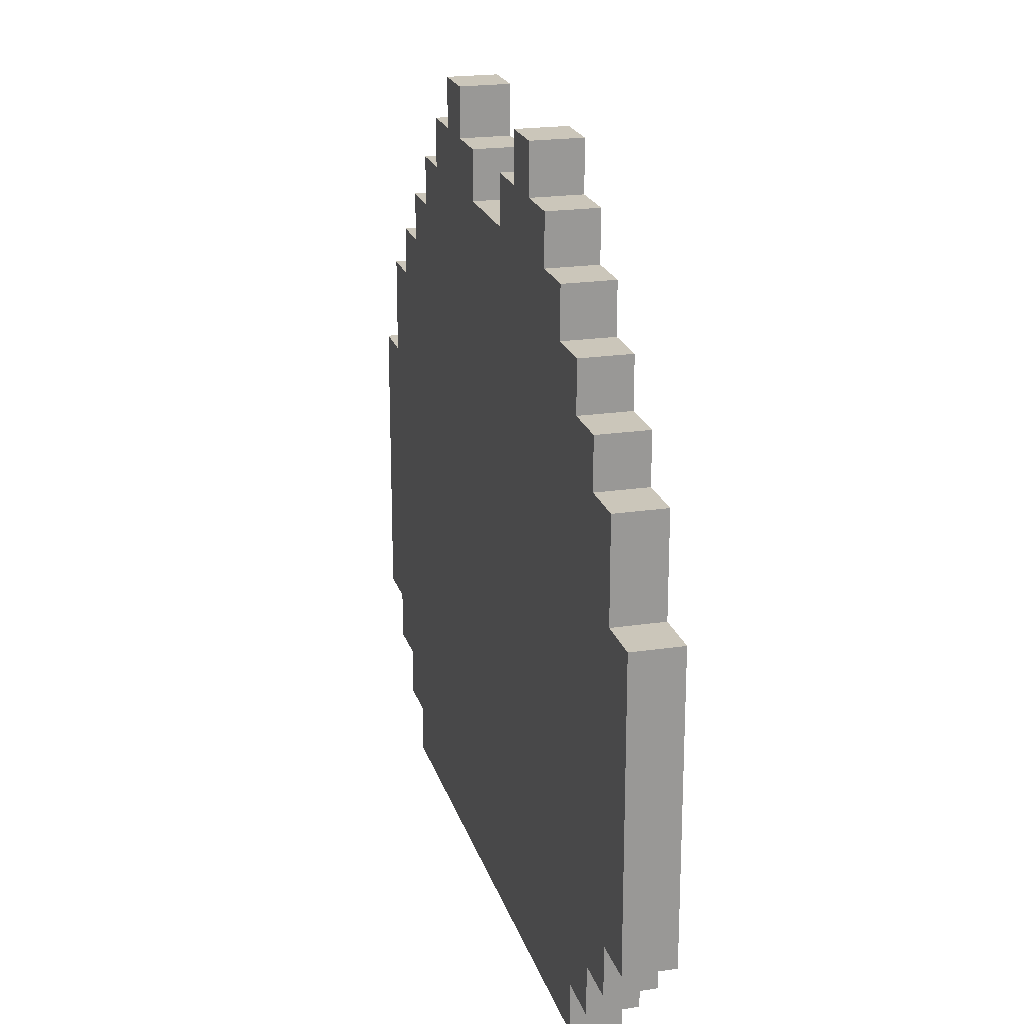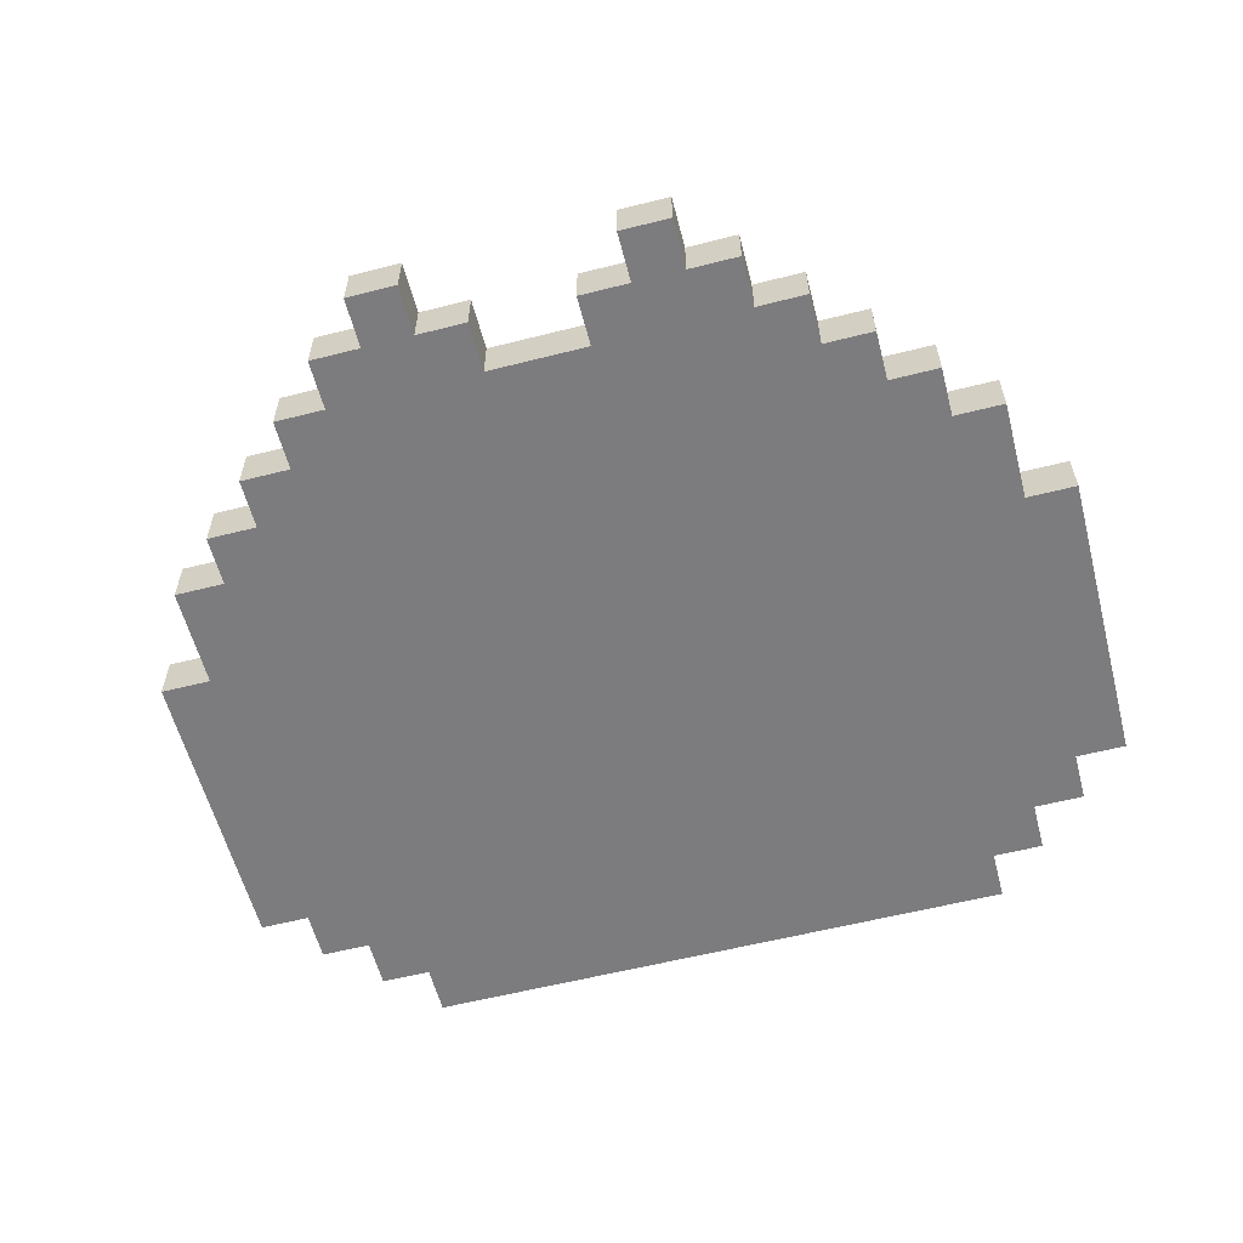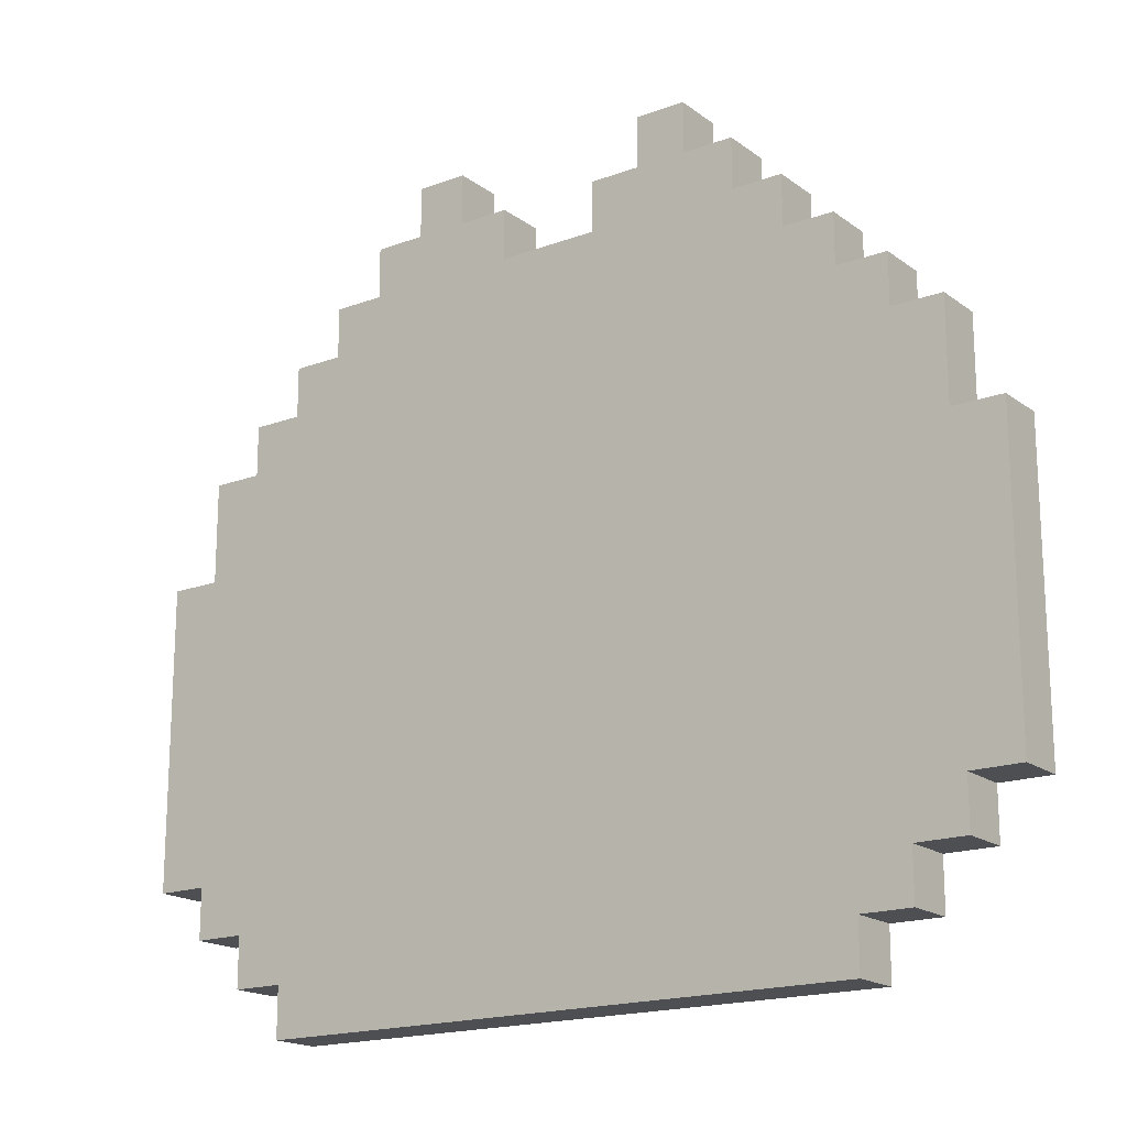
<metadata>
{"format":"obj","ext":"obj","renderer":"f3d","projection":"perspective","resolution":1024,"background":"white","views":[{"elev":21.1,"azim":-105.0,"up":"+Y"},{"elev":-58.9,"azim":-165.4,"up":"+Z"},{"elev":-18.0,"azim":-144.2,"up":"+Y"}]}
</metadata>
<code>
o PigHead
v -0.9 0.3 -0.1
v -0.9 0.9 -0.1
v -0.9 0.3 0
v -0.9 0.9 0
v -0.8 0.2 -0.1
v -0.8 0.3 -0.1
v -0.8 0.9 -0.1
v -0.8 1.1 -0.1
v -0.8 0.2 0
v -0.8 0.3 0
v -0.8 0.9 0
v -0.8 1.1 0
v -0.7 0.1 -0.1
v -0.7 0.2 -0.1
v -0.7 1.1 -0.1
v -0.7 1.2 -0.1
v -0.7 0.1 0
v -0.7 0.2 0
v -0.7 1.1 0
v -0.7 1.2 0
v -0.6 0 -0.1
v -0.6 0.1 -0.1
v -0.6 1.2 -0.1
v -0.6 1.3 -0.1
v -0.6 0 0
v -0.6 0.1 0
v -0.6 1.2 0
v -0.6 1.3 0
v -0.5 1.3 -0.1
v -0.5 1.4 -0.1
v -0.5 1.3 0
v -0.5 1.4 0
v -0.4 1.4 -0.1
v -0.4 1.5 -0.1
v -0.4 1.4 0
v -0.4 1.5 0
v -0.3 1.5 -0.1
v -0.3 1.6 -0.1
v -0.3 1.5 0
v -0.3 1.6 0
v 0.1 1.4 -0.1
v 0.1 1.5 -0.1
v 0.1 1.4 0
v 0.1 1.5 0
v 0.2 1.5 -0.1
v 0.2 1.6 -0.1
v 0.2 1.5 0
v 0.2 1.6 0
v -0.2 1.5 -0.1
v -0.2 1.6 -0.1
v -0.2 1.5 0
v -0.2 1.6 0
v -0.1 1.4 -0.1
v -0.1 1.5 -0.1
v -0.1 1.4 0
v -0.1 1.5 0
v 0.3 1.5 -0.1
v 0.3 1.6 -0.1
v 0.3 1.5 0
v 0.3 1.6 0
v 0.4 1.4 -0.1
v 0.4 1.5 -0.1
v 0.4 1.4 0
v 0.4 1.5 0
v 0.5 1.3 -0.1
v 0.5 1.4 -0.1
v 0.5 1.3 0
v 0.5 1.4 0
v 0.6 0 -0.1
v 0.6 0.1 -0.1
v 0.6 1.2 -0.1
v 0.6 1.3 -0.1
v 0.6 0 0
v 0.6 0.1 0
v 0.6 1.2 0
v 0.6 1.3 0
v 0.7 0.1 -0.1
v 0.7 0.2 -0.1
v 0.7 1.1 -0.1
v 0.7 1.2 -0.1
v 0.7 0.1 0
v 0.7 0.2 0
v 0.7 1.1 0
v 0.7 1.2 0
v 0.8 0.2 -0.1
v 0.8 0.3 -0.1
v 0.8 0.9 -0.1
v 0.8 1.1 -0.1
v 0.8 0.2 0
v 0.8 0.3 0
v 0.8 0.9 0
v 0.8 1.1 0
v 0.9 0.3 -0.1
v 0.9 0.9 -0.1
v 0.9 0.3 0
v 0.9 0.9 0
v -0.6 0 -0.1
v -0.6 0 0
v -0.3 0 -0.1
v -0.3 0 0
v 0.3 0 -0.1
v 0.3 0 0
v 0.6 0 -0.1
v 0.6 0 0
v -0.7 0.1 -0.1
v -0.7 0.1 0
v -0.6 0.1 -0.1
v -0.6 0.1 0
v 0.6 0.1 -0.1
v 0.6 0.1 0
v 0.7 0.1 -0.1
v 0.7 0.1 0
v -0.8 0.2 -0.1
v -0.8 0.2 0
v -0.7 0.2 -0.1
v -0.7 0.2 0
v 0.7 0.2 -0.1
v 0.7 0.2 0
v 0.8 0.2 -0.1
v 0.8 0.2 0
v -0.9 0.3 -0.1
v -0.9 0.3 0
v -0.8 0.3 -0.1
v -0.8 0.3 0
v 0.8 0.3 -0.1
v 0.8 0.3 0
v 0.9 0.3 -0.1
v 0.9 0.3 0
v -0.9 0.9 -0.1
v -0.9 0.9 0
v -0.8 0.9 -0.1
v -0.8 0.9 0
v 0.8 0.9 -0.1
v 0.8 0.9 0
v 0.9 0.9 -0.1
v 0.9 0.9 0
v -0.8 1.1 -0.1
v -0.8 1.1 0
v -0.7 1.1 -0.1
v -0.7 1.1 0
v 0.7 1.1 -0.1
v 0.7 1.1 0
v 0.8 1.1 -0.1
v 0.8 1.1 0
v -0.7 1.2 -0.1
v -0.7 1.2 0
v -0.6 1.2 -0.1
v -0.6 1.2 0
v 0.6 1.2 -0.1
v 0.6 1.2 0
v 0.7 1.2 -0.1
v 0.7 1.2 0
v -0.6 1.3 -0.1
v -0.6 1.3 0
v -0.5 1.3 -0.1
v -0.5 1.3 0
v 0.5 1.3 -0.1
v 0.5 1.3 0
v 0.6 1.3 -0.1
v 0.6 1.3 0
v -0.5 1.4 -0.1
v -0.5 1.4 0
v -0.4 1.4 -0.1
v -0.4 1.4 0
v -0.1 1.4 -0.1
v -0.1 1.4 0
v 0.1 1.4 -0.1
v 0.1 1.4 0
v 0.4 1.4 -0.1
v 0.4 1.4 0
v 0.5 1.4 -0.1
v 0.5 1.4 0
v -0.4 1.5 -0.1
v -0.4 1.5 0
v -0.3 1.5 -0.1
v -0.3 1.5 0
v -0.2 1.5 -0.1
v -0.2 1.5 0
v -0.1 1.5 -0.1
v -0.1 1.5 0
v 0.1 1.5 -0.1
v 0.1 1.5 0
v 0.2 1.5 -0.1
v 0.2 1.5 0
v 0.3 1.5 -0.1
v 0.3 1.5 0
v 0.4 1.5 -0.1
v 0.4 1.5 0
v -0.3 1.6 -0.1
v -0.3 1.6 0
v -0.2 1.6 -0.1
v -0.2 1.6 0
v 0.2 1.6 -0.1
v 0.2 1.6 0
v 0.3 1.6 -0.1
v 0.3 1.6 0
v -0.6 0 -0.1
v -0.3 0 -0.1
v 0.3 0 -0.1
v 0.6 0 -0.1
v -0.7 0.1 -0.1
v -0.6 0.1 -0.1
v -0.3 0.1 -0.1
v 0 0.1 -0.1
v 0.3 0.1 -0.1
v 0.6 0.1 -0.1
v 0.7 0.1 -0.1
v -0.8 0.2 -0.1
v -0.7 0.2 -0.1
v -0.6 0.2 -0.1
v -0.5 0.2 -0.1
v -0.4 0.2 -0.1
v 0 0.2 -0.1
v 0.6 0.2 -0.1
v 0.7 0.2 -0.1
v 0.8 0.2 -0.1
v -0.9 0.3 -0.1
v -0.8 0.3 -0.1
v -0.7 0.3 -0.1
v -0.6 0.3 -0.1
v -0.5 0.3 -0.1
v 0.7 0.3 -0.1
v 0.8 0.3 -0.1
v 0.9 0.3 -0.1
v -0.7 0.4 -0.1
v -0.6 0.4 -0.1
v -0.5 0.4 -0.1
v -0.7 0.5 -0.1
v -0.6 0.5 -0.1
v -0.5 0.5 -0.1
v -0.4 0.5 -0.1
v -0.3 0.5 -0.1
v -0.6 0.6 -0.1
v -0.5 0.6 -0.1
v -0.3 0.6 -0.1
v -0.2 0.6 -0.1
v 0.2 0.7 -0.1
v 0.8 0.7 -0.1
v -0.7 0.8 -0.1
v -0.6 0.8 -0.1
v -0.5 0.8 -0.1
v -0.4 0.8 -0.1
v 0 0.8 -0.1
v 0.2 0.8 -0.1
v 0.3 0.8 -0.1
v 0.6 0.8 -0.1
v 0.7 0.8 -0.1
v 0.8 0.8 -0.1
v -0.9 0.9 -0.1
v -0.8 0.9 -0.1
v -0.7 0.9 -0.1
v -0.6 0.9 -0.1
v -0.5 0.9 -0.1
v -0.4 0.9 -0.1
v 0 0.9 -0.1
v 0.2 0.9 -0.1
v 0.3 0.9 -0.1
v 0.4 0.9 -0.1
v 0.5 0.9 -0.1
v 0.6 0.9 -0.1
v 0.7 0.9 -0.1
v 0.8 0.9 -0.1
v 0.9 0.9 -0.1
v -0.7 1 -0.1
v -0.6 1 -0.1
v -0.5 1 -0.1
v -0.4 1 -0.1
v -0.3 1 -0.1
v 0.2 1 -0.1
v 0.3 1 -0.1
v 0.4 1 -0.1
v 0.5 1 -0.1
v 0.6 1 -0.1
v 0.7 1 -0.1
v -0.8 1.1 -0.1
v -0.7 1.1 -0.1
v -0.6 1.1 -0.1
v -0.5 1.1 -0.1
v -0.4 1.1 -0.1
v -0.3 1.1 -0.1
v -0.2 1.1 -0.1
v 0.2 1.1 -0.1
v 0.3 1.1 -0.1
v 0.5 1.1 -0.1
v 0.6 1.1 -0.1
v 0.7 1.1 -0.1
v 0.8 1.1 -0.1
v -0.7 1.2 -0.1
v -0.6 1.2 -0.1
v -0.5 1.2 -0.1
v -0.4 1.2 -0.1
v -0.3 1.2 -0.1
v 0.2 1.2 -0.1
v 0.4 1.2 -0.1
v 0.5 1.2 -0.1
v 0.6 1.2 -0.1
v 0.7 1.2 -0.1
v -0.6 1.3 -0.1
v -0.5 1.3 -0.1
v -0.4 1.3 -0.1
v -0.1 1.3 -0.1
v 0.1 1.3 -0.1
v 0.4 1.3 -0.1
v 0.5 1.3 -0.1
v 0.6 1.3 -0.1
v -0.5 1.4 -0.1
v -0.4 1.4 -0.1
v -0.3 1.4 -0.1
v -0.2 1.4 -0.1
v -0.1 1.4 -0.1
v 0.1 1.4 -0.1
v 0.2 1.4 -0.1
v 0.3 1.4 -0.1
v 0.4 1.4 -0.1
v 0.5 1.4 -0.1
v -0.4 1.5 -0.1
v -0.3 1.5 -0.1
v -0.2 1.5 -0.1
v -0.1 1.5 -0.1
v 0.1 1.5 -0.1
v 0.2 1.5 -0.1
v 0.3 1.5 -0.1
v 0.4 1.5 -0.1
v -0.3 1.6 -0.1
v -0.2 1.6 -0.1
v 0.2 1.6 -0.1
v 0.3 1.6 -0.1
v -0.6 0 0
v -0.3 0 0
v 0.3 0 0
v 0.6 0 0
v -0.7 0.1 0
v -0.6 0.1 0
v -0.3 0.1 0
v 0 0.1 0
v 0.3 0.1 0
v 0.6 0.1 0
v 0.7 0.1 0
v -0.8 0.2 0
v -0.7 0.2 0
v -0.6 0.2 0
v -0.5 0.2 0
v -0.4 0.2 0
v 0 0.2 0
v 0.6 0.2 0
v 0.7 0.2 0
v 0.8 0.2 0
v -0.9 0.3 0
v -0.8 0.3 0
v -0.7 0.3 0
v -0.6 0.3 0
v -0.5 0.3 0
v 0.7 0.3 0
v 0.8 0.3 0
v 0.9 0.3 0
v -0.7 0.4 0
v -0.6 0.4 0
v -0.5 0.4 0
v -0.7 0.5 0
v -0.6 0.5 0
v -0.5 0.5 0
v -0.4 0.5 0
v -0.3 0.5 0
v -0.6 0.6 0
v -0.5 0.6 0
v -0.3 0.6 0
v -0.2 0.6 0
v 0.2 0.7 0
v 0.8 0.7 0
v -0.7 0.8 0
v -0.6 0.8 0
v -0.5 0.8 0
v -0.4 0.8 0
v 0 0.8 0
v 0.2 0.8 0
v 0.3 0.8 0
v 0.6 0.8 0
v 0.7 0.8 0
v 0.8 0.8 0
v -0.9 0.9 0
v -0.8 0.9 0
v -0.7 0.9 0
v -0.6 0.9 0
v -0.5 0.9 0
v -0.4 0.9 0
v 0 0.9 0
v 0.2 0.9 0
v 0.3 0.9 0
v 0.4 0.9 0
v 0.5 0.9 0
v 0.6 0.9 0
v 0.7 0.9 0
v 0.8 0.9 0
v 0.9 0.9 0
v -0.7 1 0
v -0.6 1 0
v -0.5 1 0
v -0.4 1 0
v -0.3 1 0
v 0.2 1 0
v 0.3 1 0
v 0.4 1 0
v 0.5 1 0
v 0.6 1 0
v 0.7 1 0
v -0.8 1.1 0
v -0.7 1.1 0
v -0.6 1.1 0
v -0.5 1.1 0
v -0.4 1.1 0
v -0.3 1.1 0
v -0.2 1.1 0
v 0.2 1.1 0
v 0.3 1.1 0
v 0.5 1.1 0
v 0.6 1.1 0
v 0.7 1.1 0
v 0.8 1.1 0
v -0.7 1.2 0
v -0.6 1.2 0
v -0.5 1.2 0
v -0.4 1.2 0
v -0.3 1.2 0
v 0.2 1.2 0
v 0.4 1.2 0
v 0.5 1.2 0
v 0.6 1.2 0
v 0.7 1.2 0
v -0.6 1.3 0
v -0.5 1.3 0
v -0.4 1.3 0
v -0.1 1.3 0
v 0.1 1.3 0
v 0.4 1.3 0
v 0.5 1.3 0
v 0.6 1.3 0
v -0.5 1.4 0
v -0.4 1.4 0
v -0.3 1.4 0
v -0.2 1.4 0
v -0.1 1.4 0
v 0.1 1.4 0
v 0.2 1.4 0
v 0.3 1.4 0
v 0.4 1.4 0
v 0.5 1.4 0
v -0.4 1.5 0
v -0.3 1.5 0
v -0.2 1.5 0
v -0.1 1.5 0
v 0.1 1.5 0
v 0.2 1.5 0
v 0.3 1.5 0
v 0.4 1.5 0
v -0.3 1.6 0
v -0.2 1.6 0
v 0.2 1.6 0
v 0.3 1.6 0
f 3 2 1
f 4 2 3
f 9 6 5
f 10 6 9
f 11 8 7
f 12 8 11
f 17 14 13
f 18 14 17
f 19 16 15
f 20 16 19
f 25 22 21
f 26 22 25
f 27 24 23
f 28 24 27
f 31 30 29
f 32 30 31
f 35 34 33
f 36 34 35
f 39 38 37
f 40 38 39
f 43 42 41
f 44 42 43
f 47 46 45
f 48 46 47
f 49 50 51
f 51 50 52
f 53 54 55
f 55 54 56
f 57 58 59
f 59 58 60
f 61 62 63
f 63 62 64
f 65 66 67
f 67 66 68
f 69 70 73
f 73 70 74
f 71 72 75
f 75 72 76
f 77 78 81
f 81 78 82
f 79 80 83
f 83 80 84
f 85 86 89
f 89 86 90
f 87 88 91
f 91 88 92
f 93 94 95
f 95 94 96
f 99 98 97
f 100 98 99
f 101 100 99
f 102 100 101
f 103 102 101
f 104 102 103
f 107 106 105
f 108 106 107
f 111 110 109
f 112 110 111
f 115 114 113
f 116 114 115
f 119 118 117
f 120 118 119
f 123 122 121
f 124 122 123
f 127 126 125
f 128 126 127
f 129 130 131
f 131 130 132
f 133 134 135
f 135 134 136
f 137 138 139
f 139 138 140
f 141 142 143
f 143 142 144
f 145 146 147
f 147 146 148
f 149 150 151
f 151 150 152
f 153 154 155
f 155 154 156
f 157 158 159
f 159 158 160
f 161 162 163
f 163 162 164
f 165 166 167
f 167 166 168
f 169 170 171
f 171 170 172
f 173 174 175
f 175 174 176
f 177 178 179
f 179 178 180
f 181 182 183
f 183 182 184
f 185 186 187
f 187 186 188
f 189 190 191
f 191 190 192
f 193 194 195
f 195 194 196
f 202 198 197
f 203 199 198
f 203 198 202
f 204 199 203
f 205 200 199
f 205 199 204
f 206 200 205
f 209 202 201
f 210 204 203
f 210 203 202
f 210 202 209
f 211 204 210
f 212 204 211
f 213 205 204
f 213 204 212
f 213 206 205
f 214 207 206
f 214 206 213
f 215 207 214
f 218 209 208
f 219 211 210
f 219 210 209
f 219 209 218
f 220 211 219
f 221 212 211
f 221 211 220
f 222 216 215
f 222 213 212
f 222 214 213
f 222 215 214
f 223 216 222
f 225 220 219
f 225 219 218
f 226 221 220
f 226 220 225
f 227 212 221
f 227 221 226
f 228 226 225
f 228 225 218
f 229 227 226
f 229 226 228
f 230 212 227
f 230 227 229
f 231 223 222
f 231 212 230
f 231 222 212
f 232 223 231
f 233 229 228
f 233 230 229
f 234 232 231
f 234 230 233
f 234 231 230
f 235 223 232
f 235 232 234
f 236 223 235
f 237 223 236
f 238 224 223
f 238 223 237
f 239 234 233
f 239 228 218
f 239 233 228
f 240 234 239
f 241 235 234
f 241 234 240
f 242 235 241
f 243 237 236
f 244 238 237
f 244 237 243
f 245 238 244
f 246 238 245
f 247 238 246
f 248 224 238
f 248 238 247
f 249 218 217
f 250 239 218
f 250 218 249
f 251 240 239
f 251 239 250
f 252 241 240
f 252 240 251
f 253 242 241
f 253 241 252
f 254 235 242
f 254 242 253
f 255 243 236
f 255 244 243
f 256 245 244
f 256 244 255
f 257 246 245
f 257 245 256
f 258 246 257
f 259 246 258
f 260 247 246
f 260 246 259
f 261 248 247
f 261 247 260
f 262 224 248
f 262 248 261
f 263 224 262
f 264 251 250
f 264 252 251
f 265 253 252
f 265 252 264
f 266 254 253
f 266 253 265
f 267 235 254
f 267 254 266
f 268 236 235
f 268 235 267
f 269 258 257
f 269 256 255
f 269 257 256
f 270 258 269
f 271 259 258
f 271 258 270
f 272 261 260
f 272 259 271
f 272 260 259
f 273 261 272
f 274 262 261
f 274 261 273
f 275 264 250
f 276 265 264
f 276 264 275
f 277 266 265
f 277 265 276
f 278 267 266
f 278 266 277
f 279 268 267
f 279 267 278
f 280 236 268
f 280 268 279
f 281 270 269
f 281 236 280
f 281 255 236
f 281 269 255
f 282 270 281
f 283 271 270
f 283 270 282
f 283 272 271
f 284 273 272
f 284 272 283
f 285 274 273
f 285 273 284
f 286 262 274
f 286 274 285
f 287 262 286
f 288 277 276
f 289 278 277
f 289 277 288
f 290 280 279
f 290 278 289
f 290 279 278
f 291 280 290
f 292 282 281
f 292 280 291
f 292 281 280
f 293 283 282
f 293 282 292
f 293 284 283
f 294 284 293
f 295 285 284
f 295 284 294
f 296 286 285
f 296 285 295
f 297 286 296
f 298 291 290
f 298 290 289
f 299 291 298
f 300 294 293
f 300 291 299
f 300 292 291
f 300 293 292
f 301 294 300
f 302 294 301
f 303 296 295
f 303 294 302
f 303 295 294
f 304 296 303
f 305 296 304
f 306 300 299
f 307 301 300
f 307 300 306
f 308 301 307
f 309 301 308
f 310 302 301
f 310 301 309
f 311 303 302
f 311 302 310
f 312 303 311
f 313 303 312
f 314 304 303
f 314 303 313
f 315 304 314
f 316 308 307
f 317 309 308
f 317 308 316
f 318 310 309
f 318 309 317
f 319 310 318
f 320 312 311
f 321 313 312
f 321 312 320
f 322 314 313
f 322 313 321
f 323 314 322
f 324 318 317
f 325 318 324
f 326 322 321
f 327 322 326
f 328 329 333
f 329 330 334
f 333 329 334
f 334 330 335
f 330 331 336
f 335 330 336
f 336 331 337
f 332 333 340
f 334 335 341
f 333 334 341
f 340 333 341
f 341 335 342
f 342 335 343
f 335 336 344
f 343 335 344
f 336 337 344
f 337 338 345
f 344 337 345
f 345 338 346
f 339 340 349
f 341 342 350
f 340 341 350
f 349 340 350
f 350 342 351
f 342 343 352
f 351 342 352
f 346 347 353
f 343 344 353
f 344 345 353
f 345 346 353
f 353 347 354
f 350 351 356
f 349 350 356
f 351 352 357
f 356 351 357
f 352 343 358
f 357 352 358
f 356 357 359
f 349 356 359
f 357 358 360
f 359 357 360
f 358 343 361
f 360 358 361
f 353 354 362
f 361 343 362
f 343 353 362
f 362 354 363
f 359 360 364
f 360 361 364
f 362 363 365
f 364 361 365
f 361 362 365
f 363 354 366
f 365 363 366
f 366 354 367
f 367 354 368
f 354 355 369
f 368 354 369
f 364 365 370
f 349 359 370
f 359 364 370
f 370 365 371
f 365 366 372
f 371 365 372
f 372 366 373
f 367 368 374
f 368 369 375
f 374 368 375
f 375 369 376
f 376 369 377
f 377 369 378
f 369 355 379
f 378 369 379
f 348 349 380
f 349 370 381
f 380 349 381
f 370 371 382
f 381 370 382
f 371 372 383
f 382 371 383
f 372 373 384
f 383 372 384
f 373 366 385
f 384 373 385
f 367 374 386
f 374 375 386
f 375 376 387
f 386 375 387
f 376 377 388
f 387 376 388
f 388 377 389
f 389 377 390
f 377 378 391
f 390 377 391
f 378 379 392
f 391 378 392
f 379 355 393
f 392 379 393
f 393 355 394
f 381 382 395
f 382 383 395
f 383 384 396
f 395 383 396
f 384 385 397
f 396 384 397
f 385 366 398
f 397 385 398
f 366 367 399
f 398 366 399
f 388 389 400
f 386 387 400
f 387 388 400
f 400 389 401
f 389 390 402
f 401 389 402
f 391 392 403
f 402 390 403
f 390 391 403
f 403 392 404
f 392 393 405
f 404 392 405
f 381 395 406
f 395 396 407
f 406 395 407
f 396 397 408
f 407 396 408
f 397 398 409
f 408 397 409
f 398 399 410
f 409 398 410
f 399 367 411
f 410 399 411
f 400 401 412
f 411 367 412
f 367 386 412
f 386 400 412
f 412 401 413
f 401 402 414
f 413 401 414
f 402 403 414
f 403 404 415
f 414 403 415
f 404 405 416
f 415 404 416
f 405 393 417
f 416 405 417
f 417 393 418
f 407 408 419
f 408 409 420
f 419 408 420
f 410 411 421
f 420 409 421
f 409 410 421
f 421 411 422
f 412 413 423
f 422 411 423
f 411 412 423
f 413 414 424
f 423 413 424
f 414 415 424
f 424 415 425
f 415 416 426
f 425 415 426
f 416 417 427
f 426 416 427
f 427 417 428
f 421 422 429
f 420 421 429
f 429 422 430
f 424 425 431
f 430 422 431
f 422 423 431
f 423 424 431
f 431 425 432
f 432 425 433
f 426 427 434
f 433 425 434
f 425 426 434
f 434 427 435
f 435 427 436
f 430 431 437
f 431 432 438
f 437 431 438
f 438 432 439
f 439 432 440
f 432 433 441
f 440 432 441
f 433 434 442
f 441 433 442
f 442 434 443
f 443 434 444
f 434 435 445
f 444 434 445
f 445 435 446
f 438 439 447
f 439 440 448
f 447 439 448
f 440 441 449
f 448 440 449
f 449 441 450
f 442 443 451
f 443 444 452
f 451 443 452
f 444 445 453
f 452 444 453
f 453 445 454
f 448 449 455
f 455 449 456
f 452 453 457
f 457 453 458

</code>
